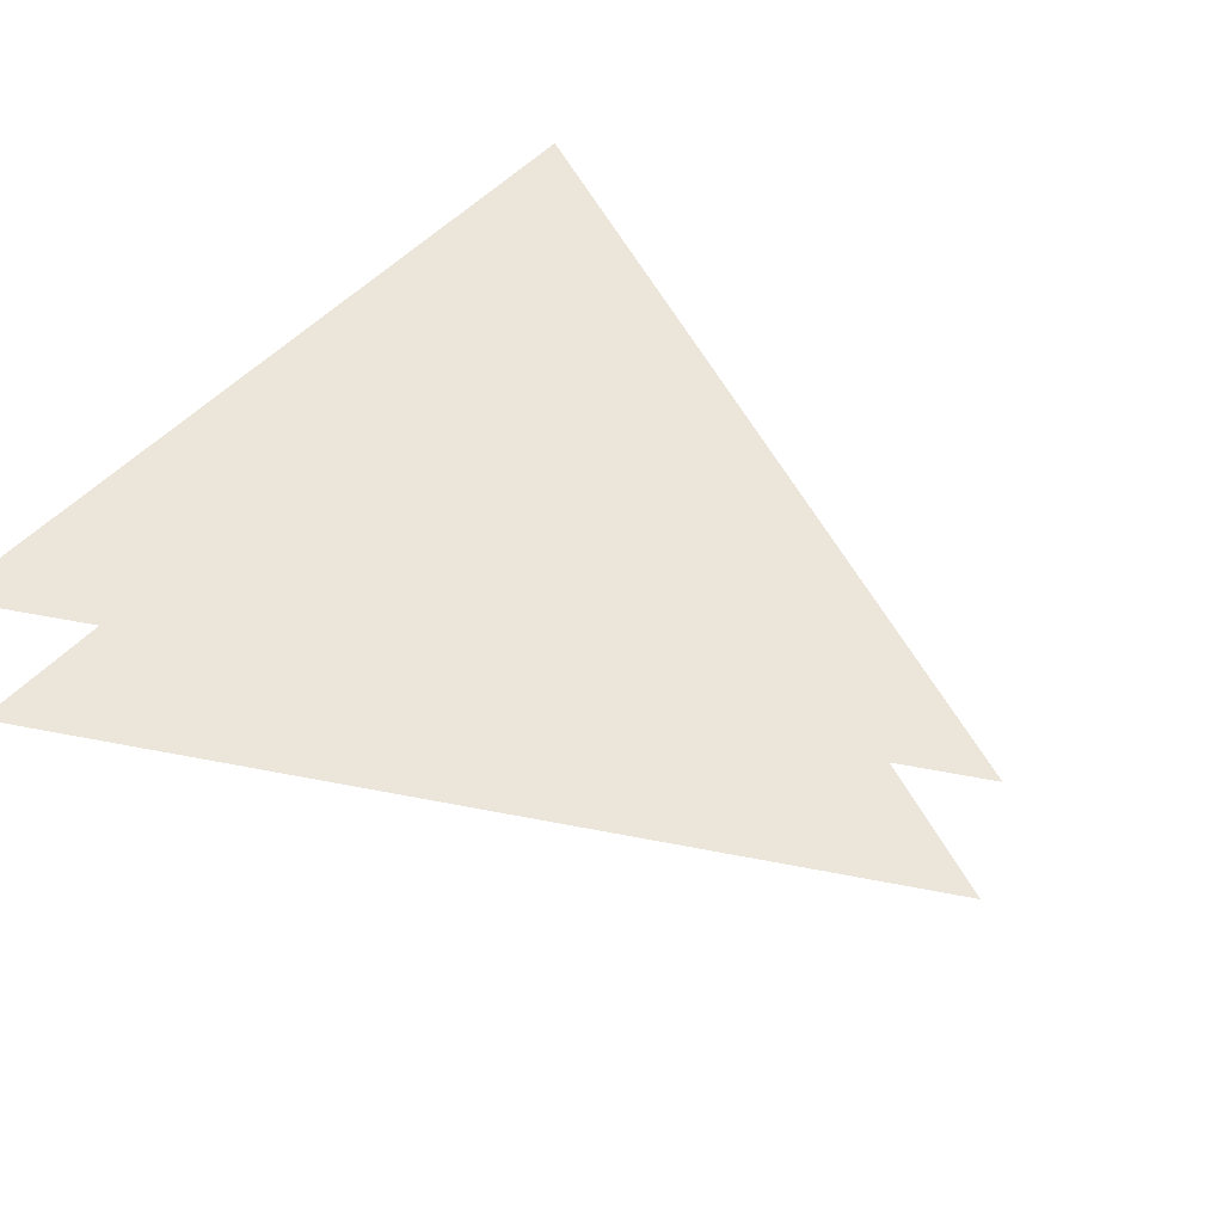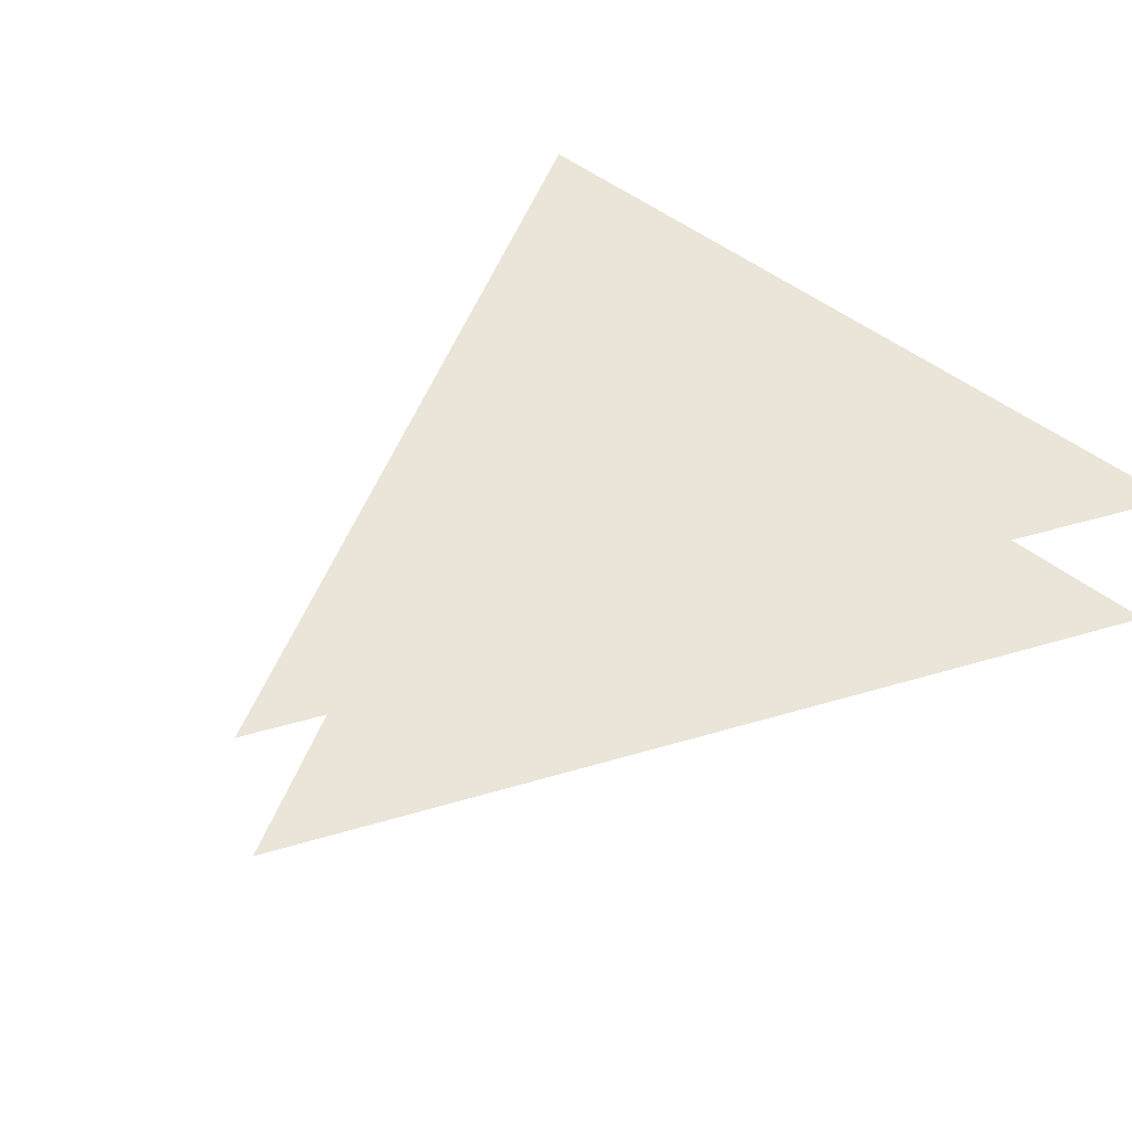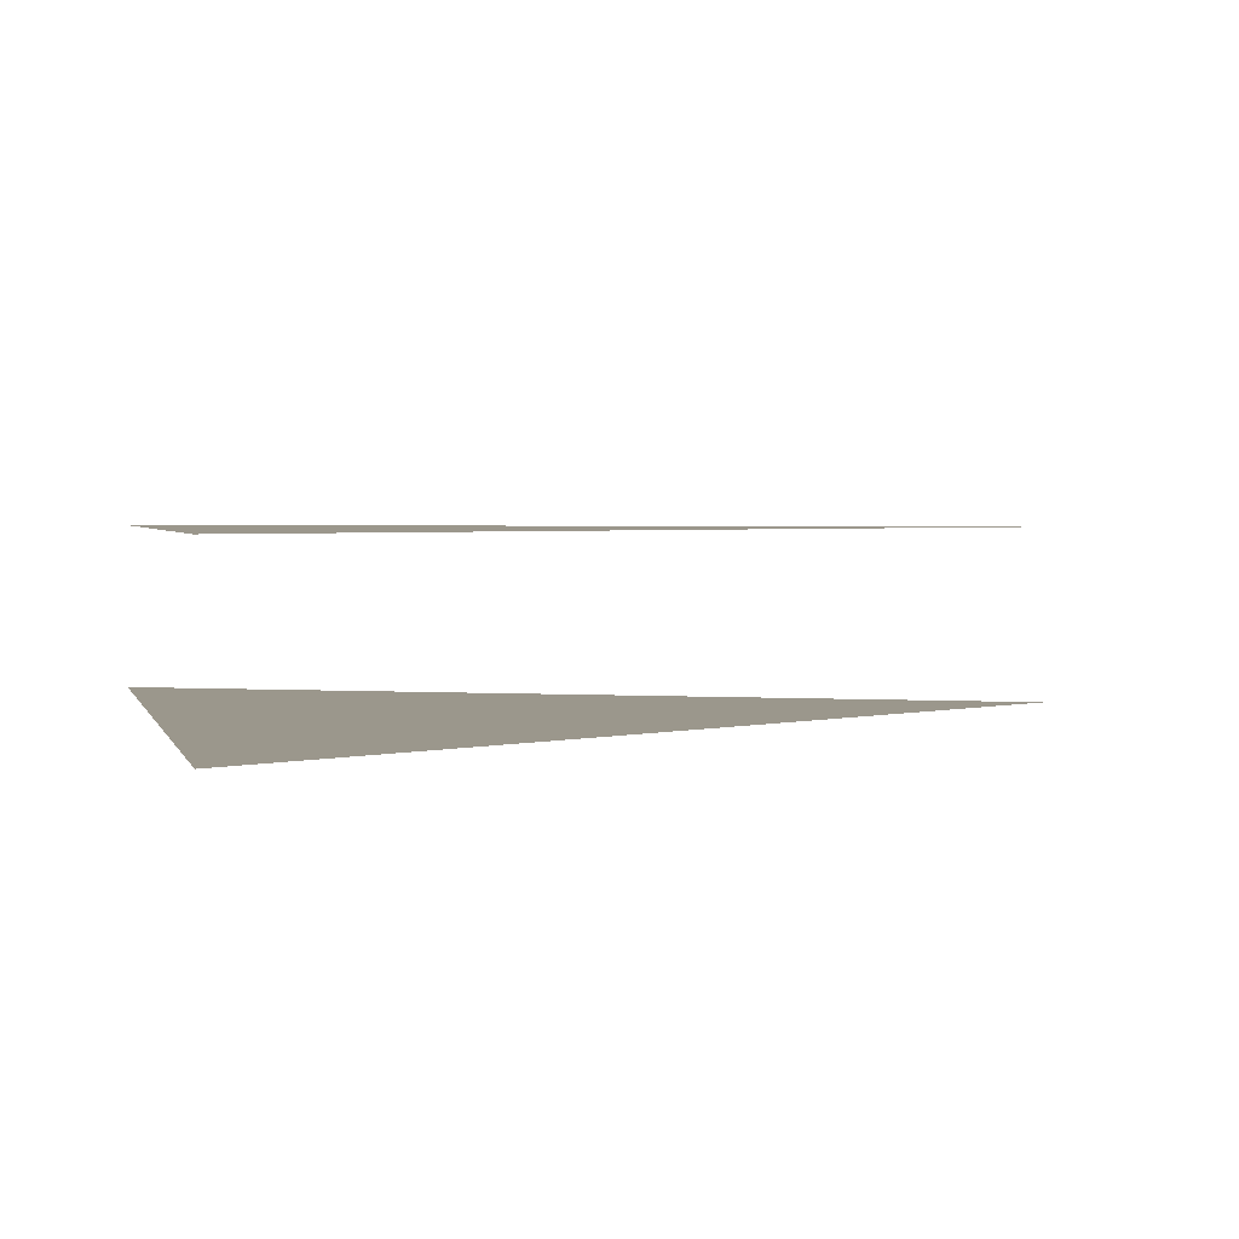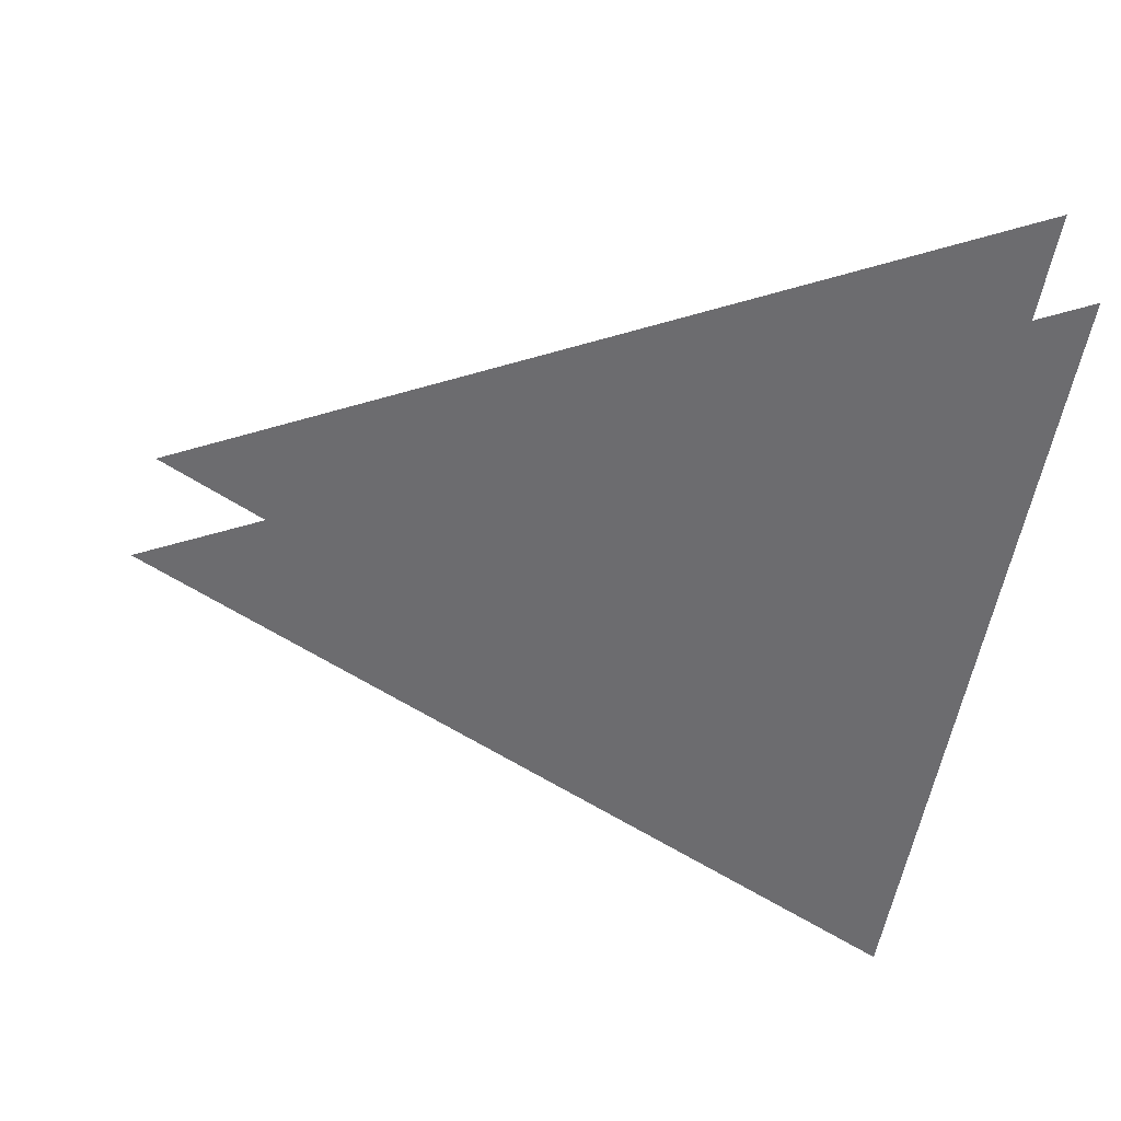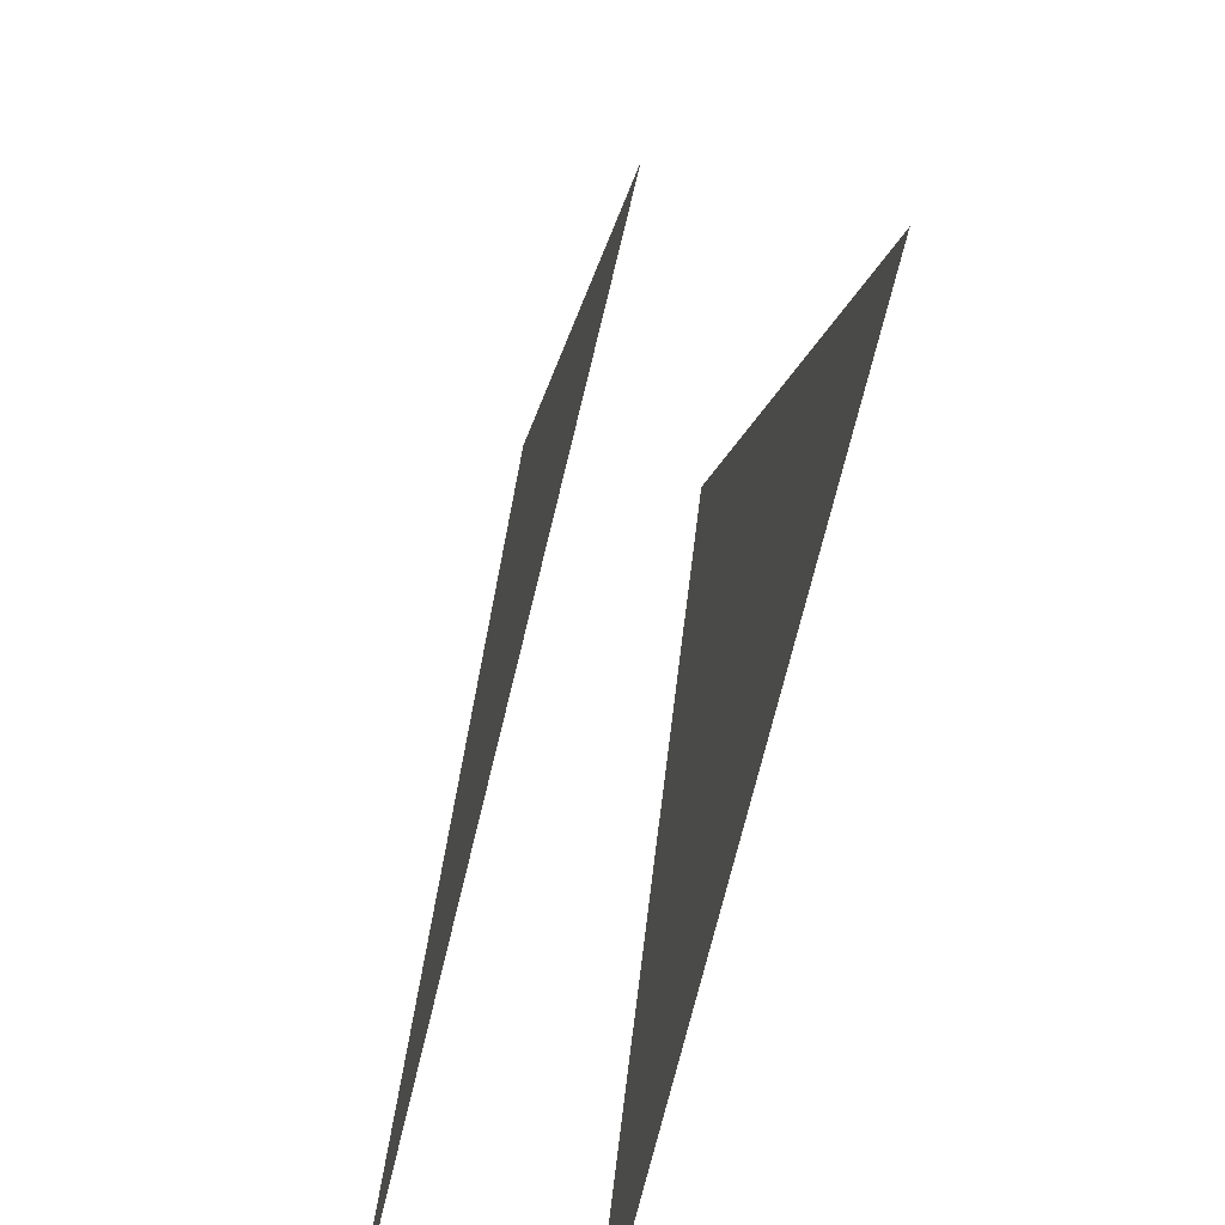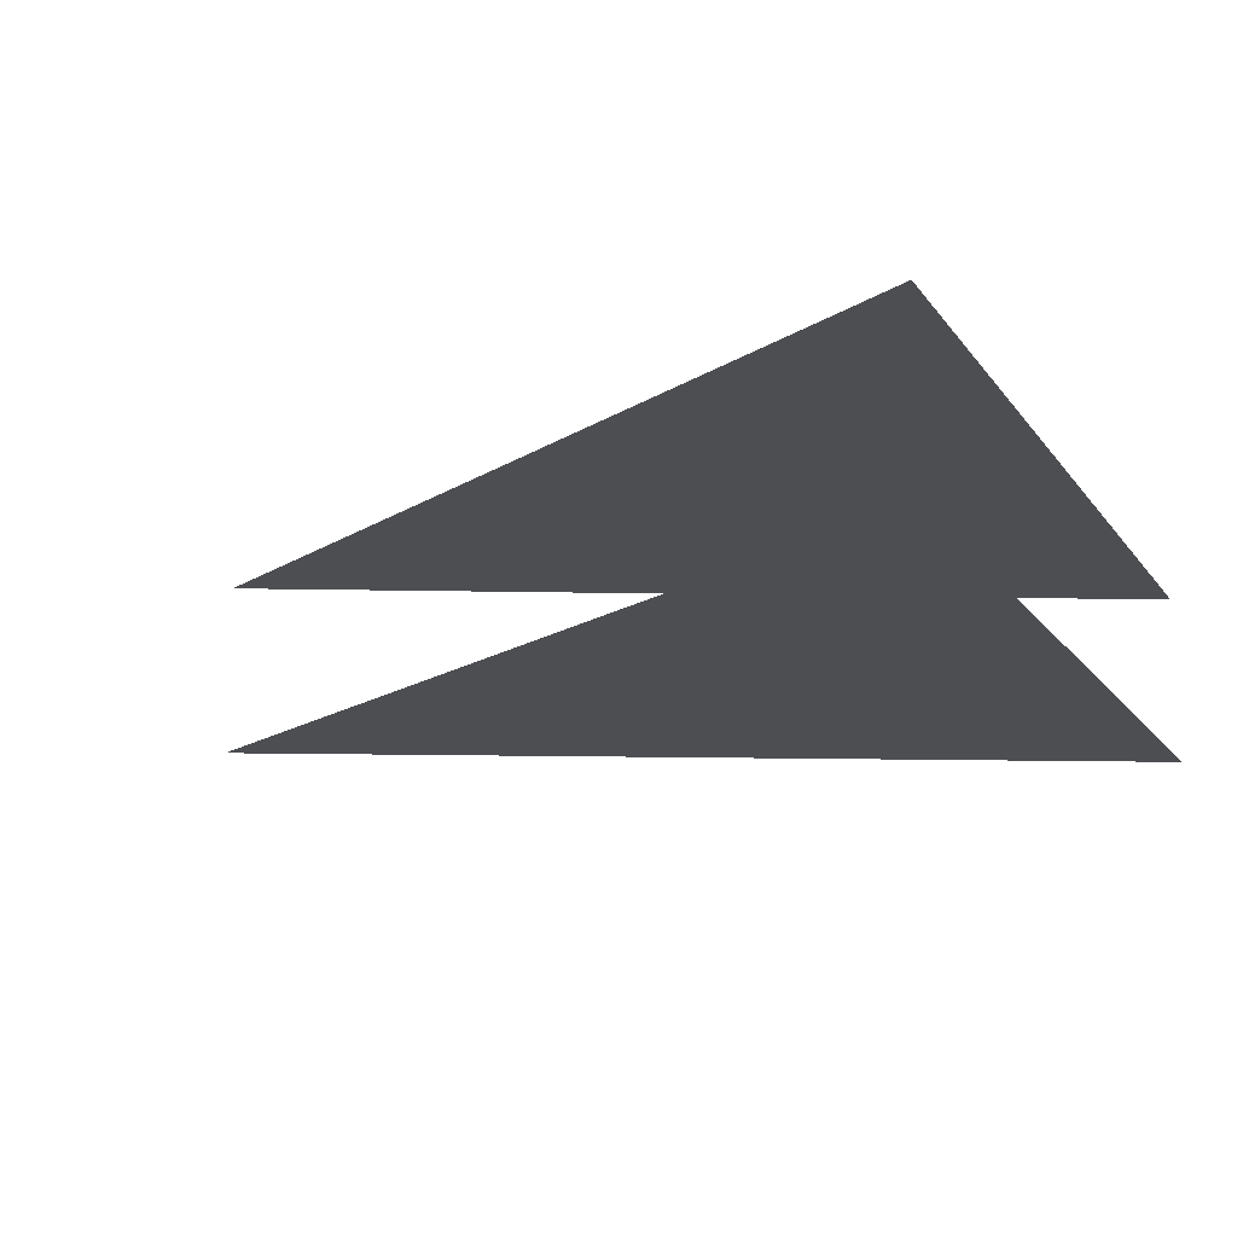
<metadata>
{"format":"obj","ext":"obj","renderer":"f3d","projection":"perspective","resolution":1024,"background":"white","views":[{"elev":48.2,"azim":129.2,"up":"+Z"},{"elev":44.7,"azim":-135.8,"up":"+Z"},{"elev":2.6,"azim":75.8,"up":"+Z"},{"elev":-53.8,"azim":-99.3,"up":"+Z"},{"elev":-71.4,"azim":-103.6,"up":"+Y"},{"elev":-17.0,"azim":-65.7,"up":"+Z"}]}
</metadata>
<code>
o testvt.obj
g default
v -0.5 -0.5 0.1
v -0.5 -0.5 -0.1
v 0 0.5 0.1
v 0 0.5 -0.1
v 0.5 -0.5 0.1
v 0.5 -0.5 -0.1
f 1 5 3
f 6 2 4

</code>
